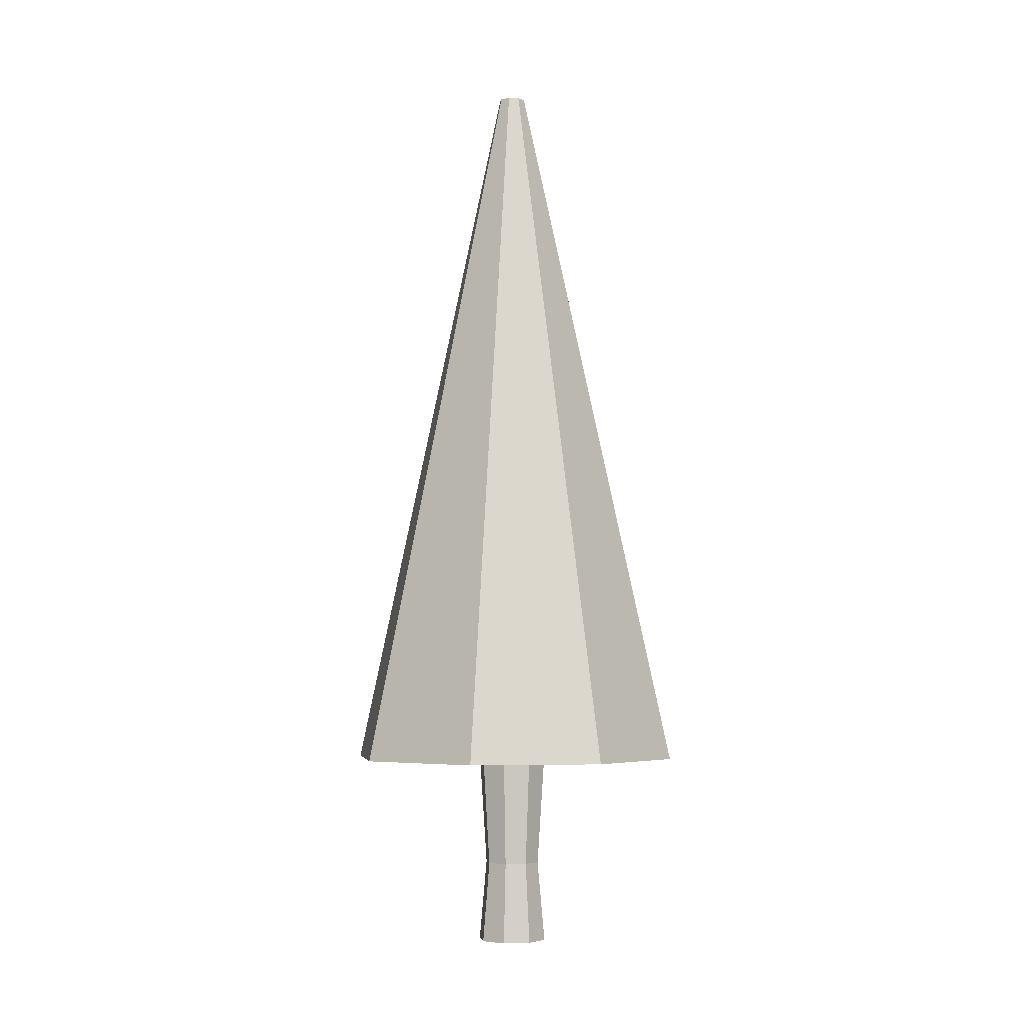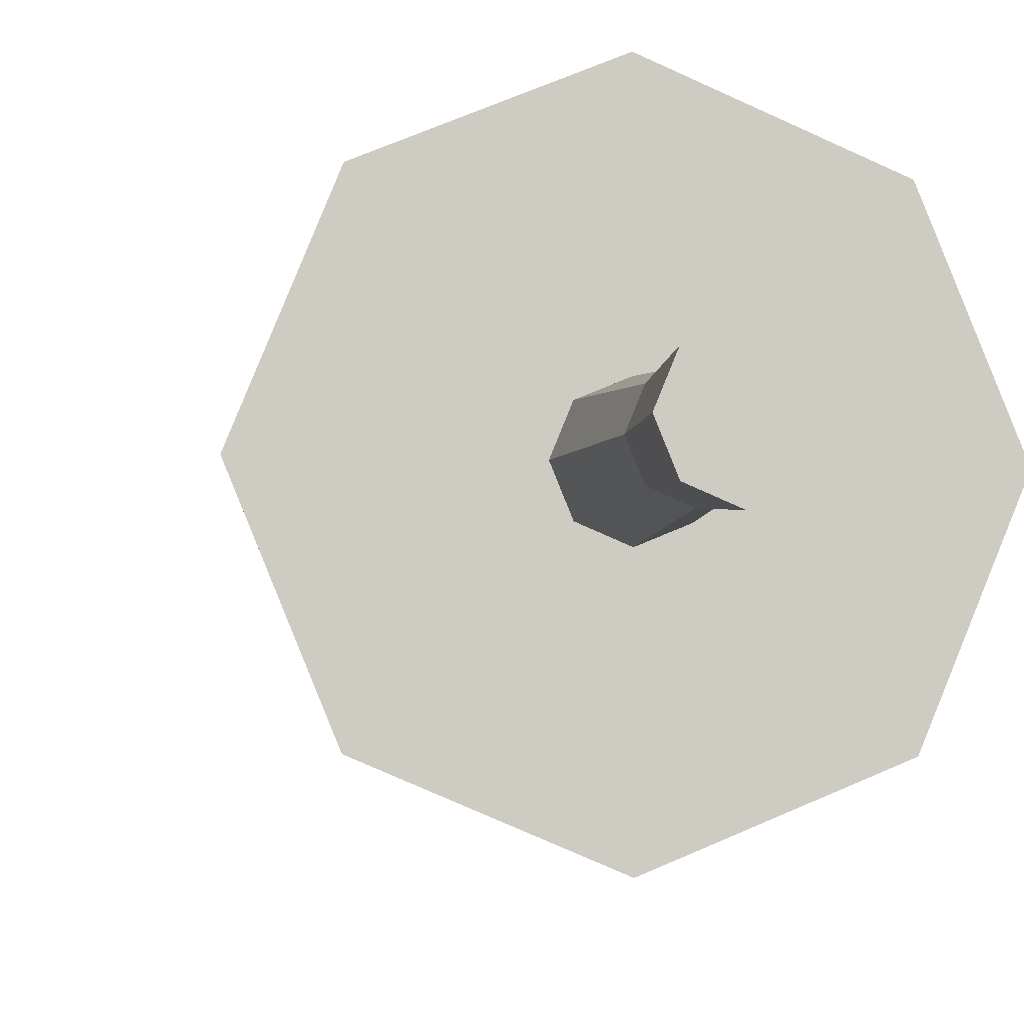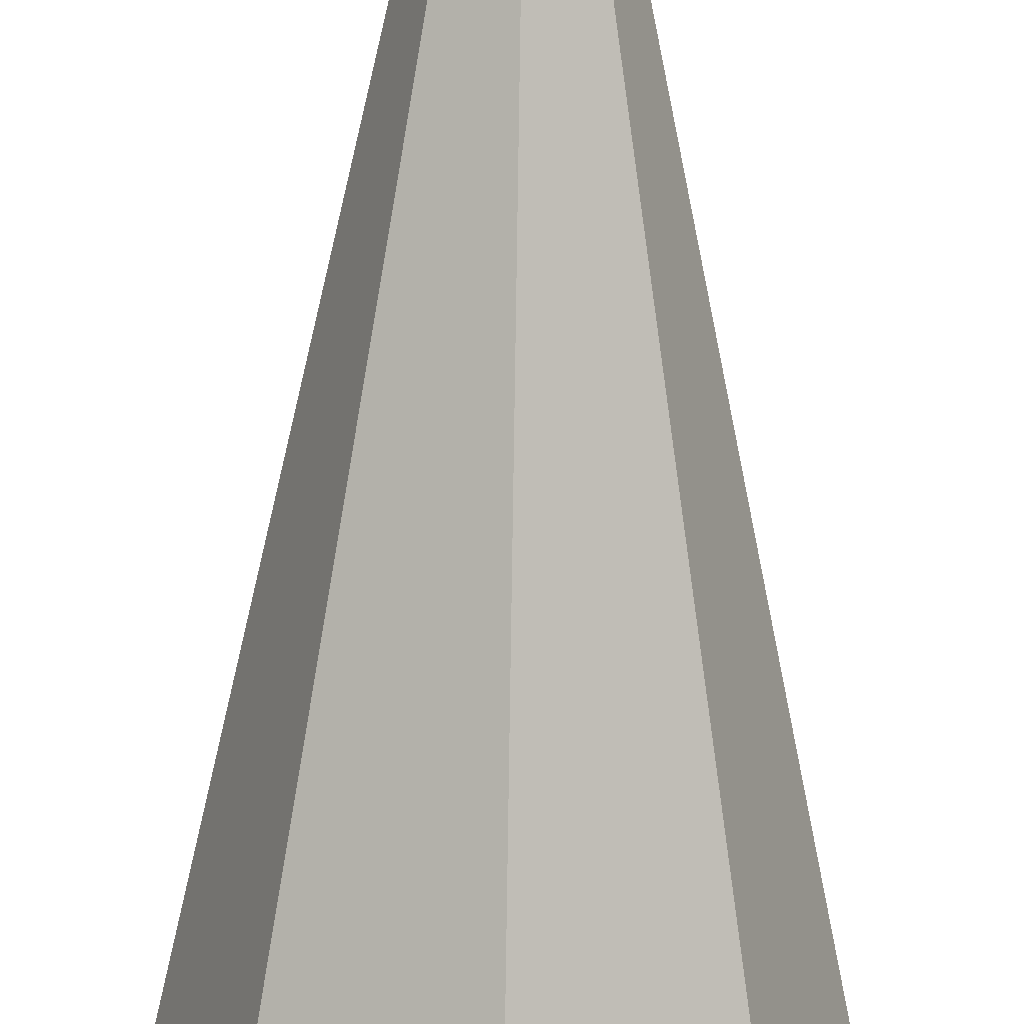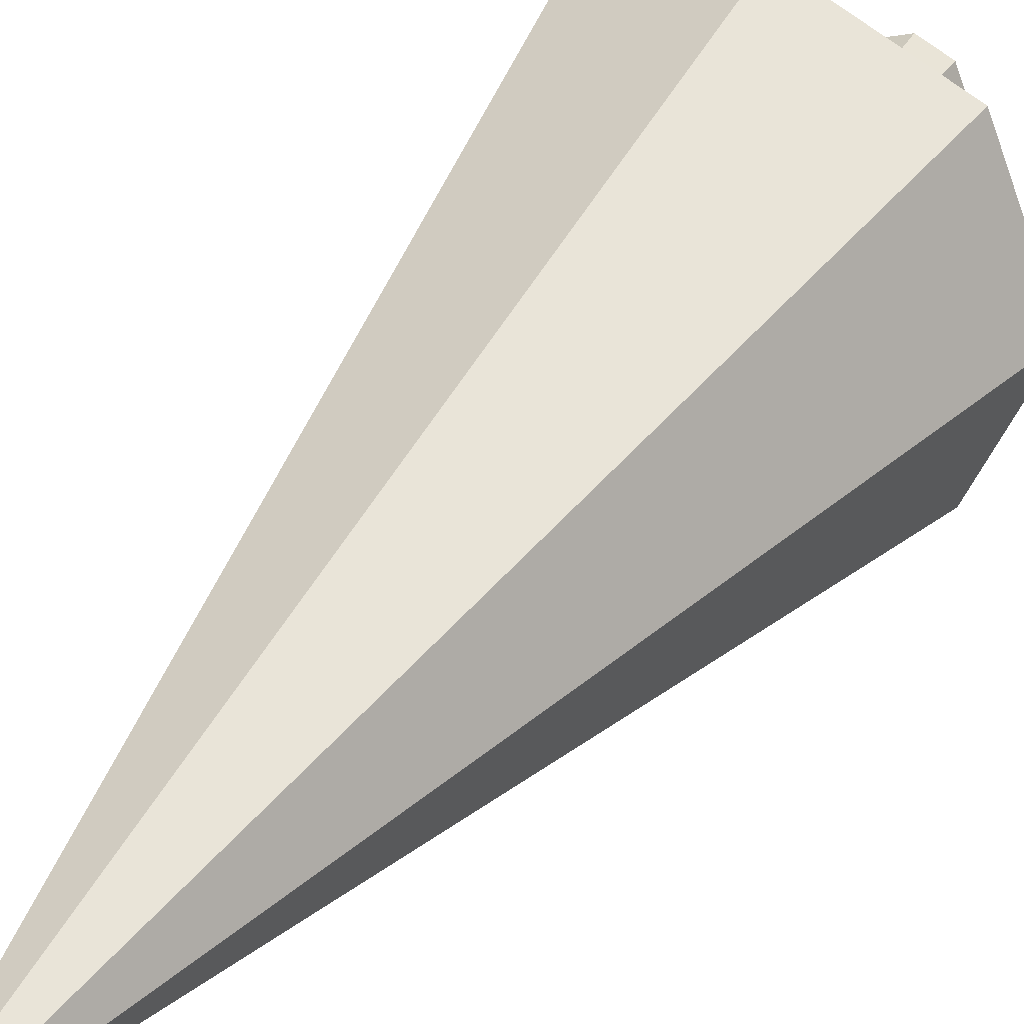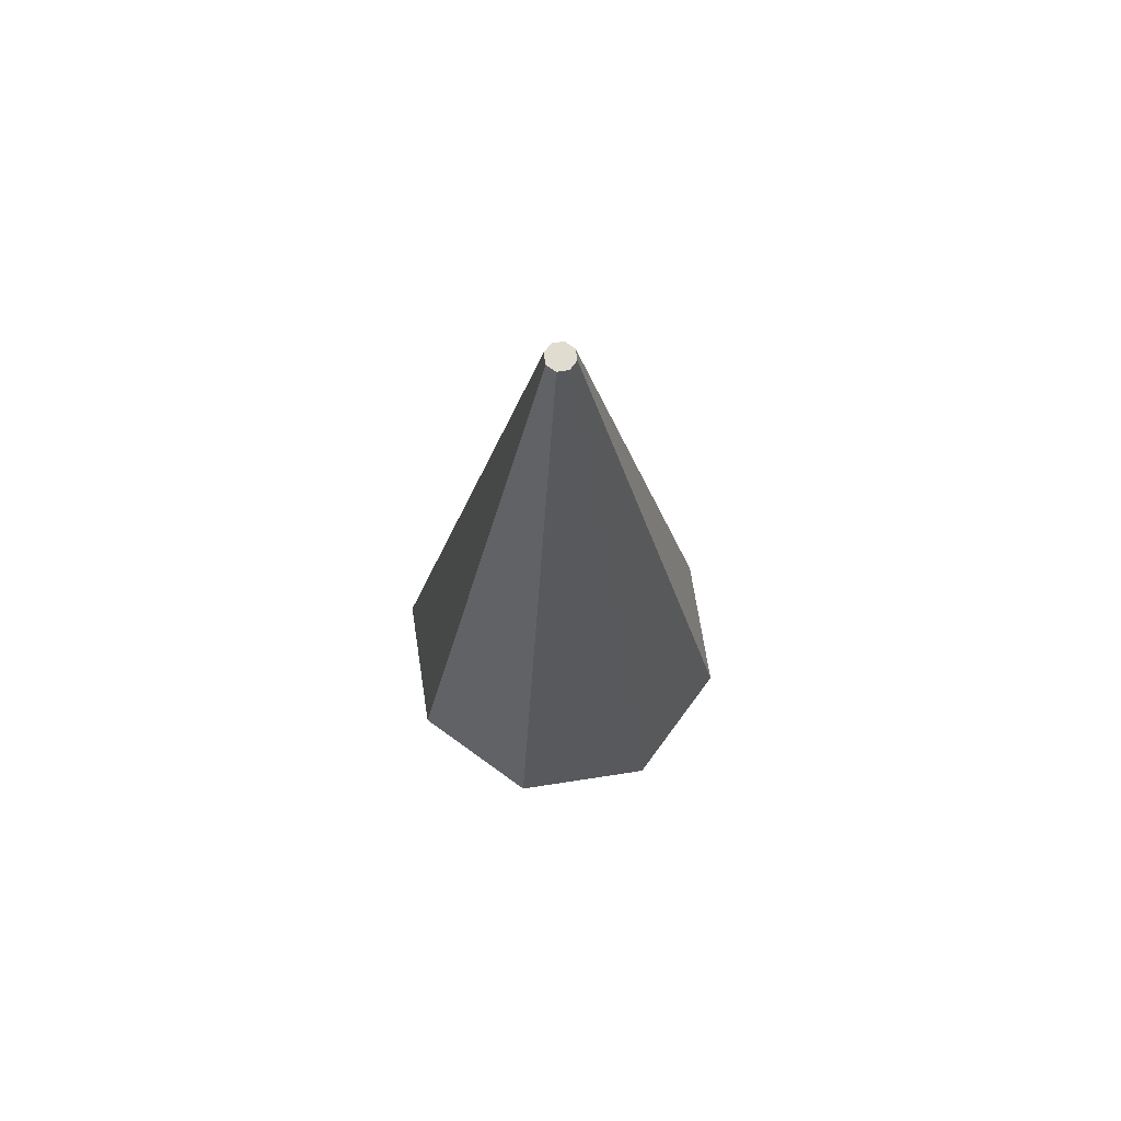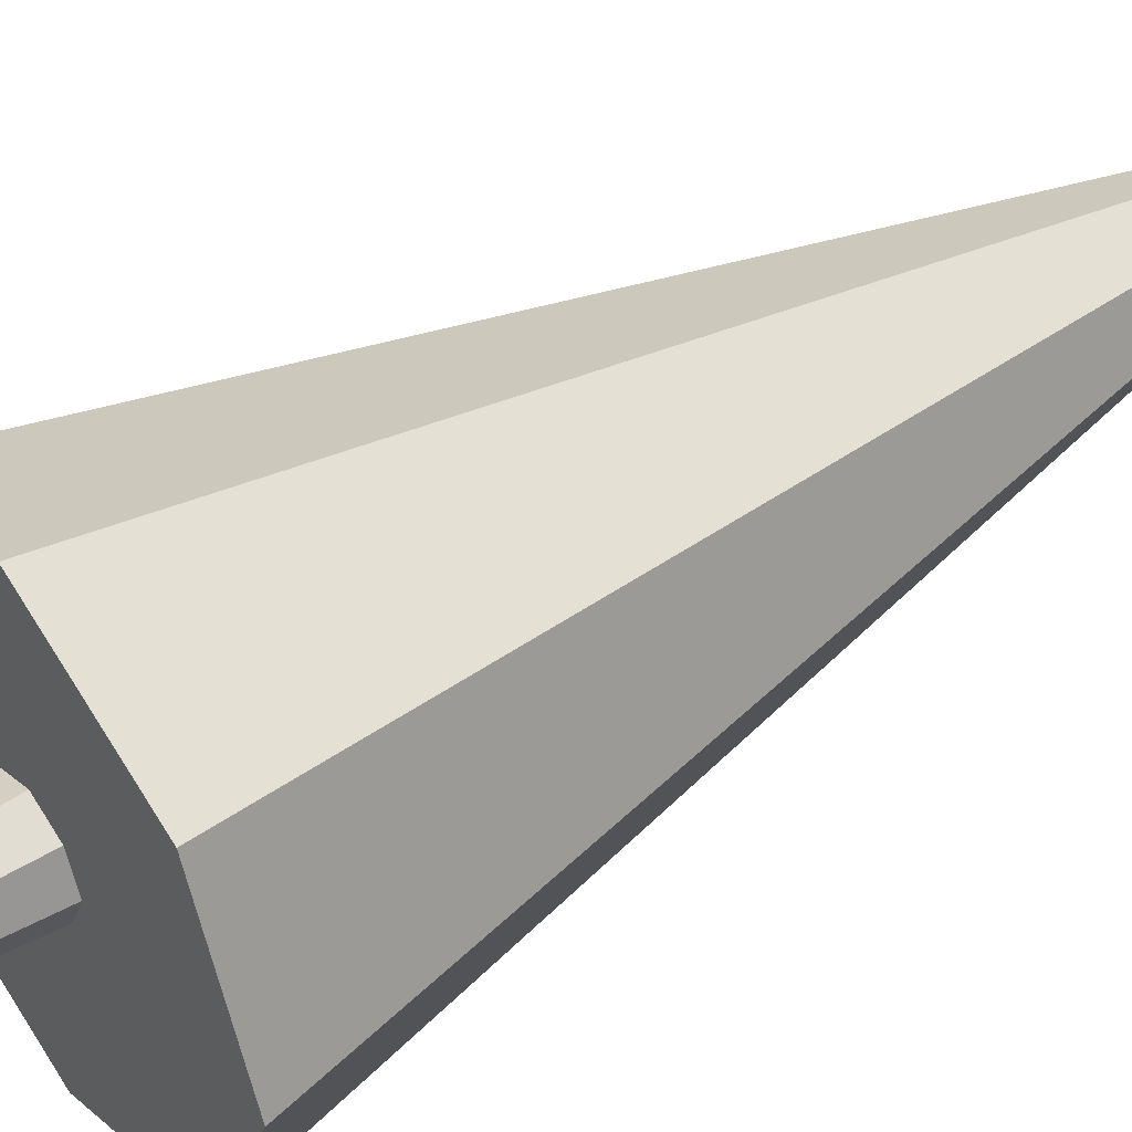
<metadata>
{"format":"obj","ext":"obj","renderer":"f3d","projection":"perspective","resolution":1024,"background":"white","views":[{"elev":-4.8,"azim":-166.1,"up":"+Y"},{"elev":-4.6,"azim":-10.9,"up":"+Z"},{"elev":-76.6,"azim":179.1,"up":"+Z"},{"elev":35.6,"azim":-151.2,"up":"+Z"},{"elev":69.6,"azim":-31.3,"up":"+Y"},{"elev":47.8,"azim":54.6,"up":"+Z"}]}
</metadata>
<code>
g PineTree2_collider
v 0 -0.04575 -0.4474
v 0 2.377 -0.4474
v 0.3164 -0.04575 -0.3164
v 0.3164 2.377 -0.3164
v 0.4474 -0.04575 0
v 0.4474 2.377 0
v 0.3164 -0.04575 0.3164
v 0.3164 2.377 0.3164
v 0 -0.04575 0.4474
v 0 2.377 0.4474
v -0.3164 -0.04575 0.3164
v -0.3164 2.377 0.3164
v -0.4474 -0.04575 0
v -0.4474 2.377 0
v -0.3164 -0.04575 -0.3164
v -0.3164 2.377 -0.3164
v 0 0.9773 -0.3545
v 0.2507 0.9773 -0.2507
v 0.3545 0.9773 0
v 0.2507 0.9773 0.2507
v 0 0.9773 0.3545
v -0.2507 0.9773 0.2507
v -0.3545 0.9773 0
v -0.2507 0.9773 -0.2507
v 1.528 2.377 -1.528
v 0 2.377 -2.161
v 2.161 2.377 0
v 1.528 2.377 1.528
v 0 2.377 2.161
v -1.528 2.377 1.528
v -2.161 2.377 -0
v -1.528 2.377 -1.528
v 0.02513 11.47 -0.02513
v 0 11.47 -0.03553
v 0.03553 11.47 0
v 0.02513 11.47 0.02513
v 0 11.47 0.03553
v -0.02513 11.47 0.02513
v -0.03553 11.47 0
v -0.02513 11.47 -0.02513
v 0.1213 11.47 -0.1213
v 0 11.47 -0.1716
v 0.1716 11.47 0
v 0.1213 11.47 0.1213
v 0 11.47 0.1716
v -0.1213 11.47 0.1213
v -0.1716 11.47 0
v -0.1213 11.47 -0.1213
f 17 2 4 18
f 18 4 6 19
f 19 6 8 20
f 20 8 10 21
f 21 10 12 22
f 22 12 14 23
f 23 14 16 24
f 24 16 2 17
f 1 3 5 7 9 11 13 15
f 15 24 17 1
f 13 23 24 15
f 11 22 23 13
f 9 21 22 11
f 7 20 21 9
f 5 19 20 7
f 3 18 19 5
f 1 17 18 3
f 8 6 35 36
f 25 26 32 31 30 29 28 27
f 30 31 47 46
f 29 30 46 45
f 12 10 37 38
f 28 29 45 44
f 16 14 39 40
f 27 28 44 43
f 6 4 33 35
f 35 33 41 43
f 38 37 45 46
f 34 40 48 42
f 33 34 42 41
f 36 35 43 44
f 39 38 46 47
f 37 36 44 45
f 40 39 47 48
f 2 16 40 34
f 4 2 34 33
f 31 32 48 47
f 14 12 38 39
f 32 26 42 48
f 26 25 41 42
f 10 8 36 37
f 25 27 43 41
f 35 33 34 40 39 38 37 36

</code>
